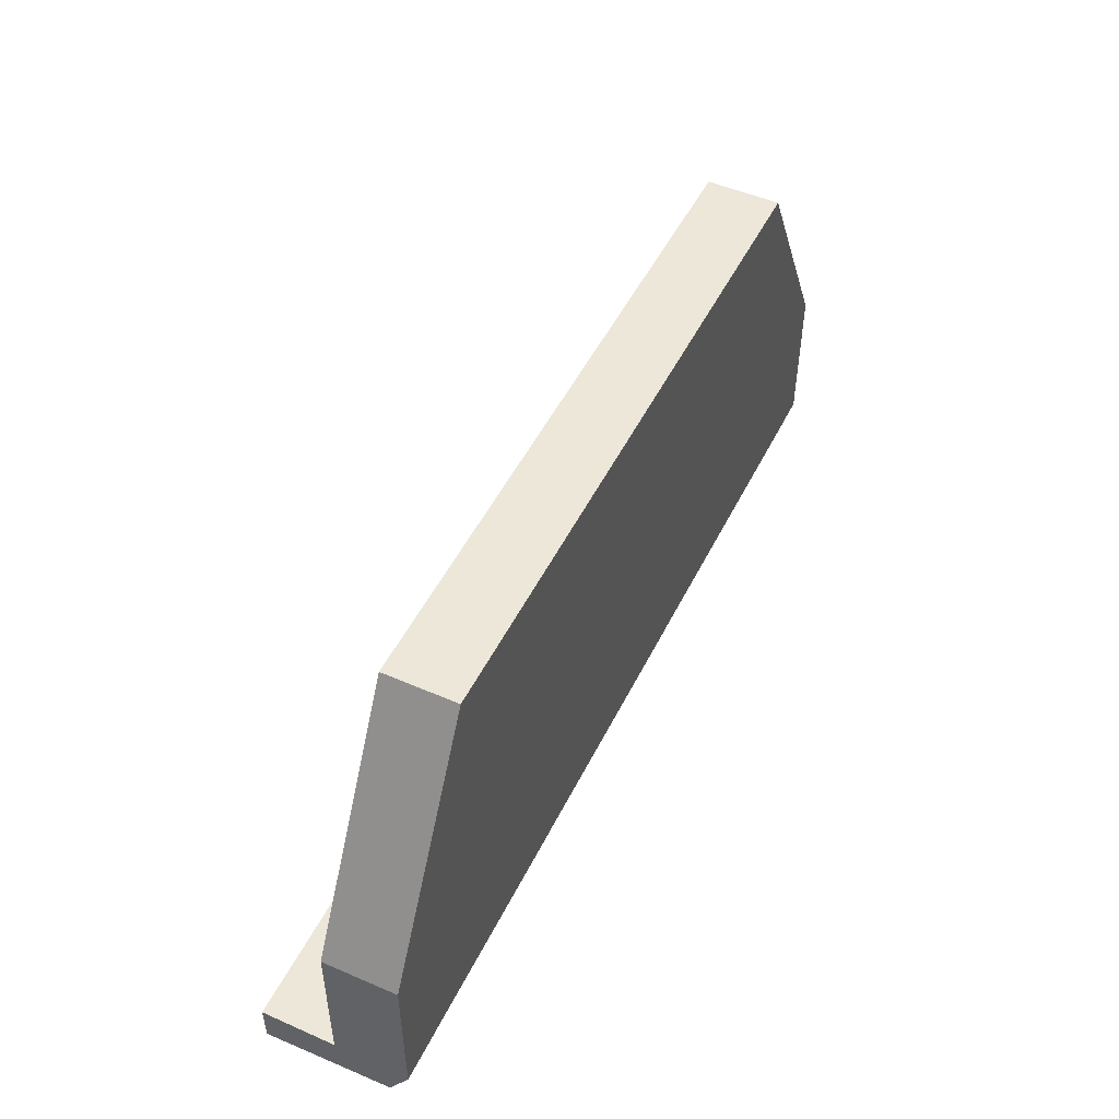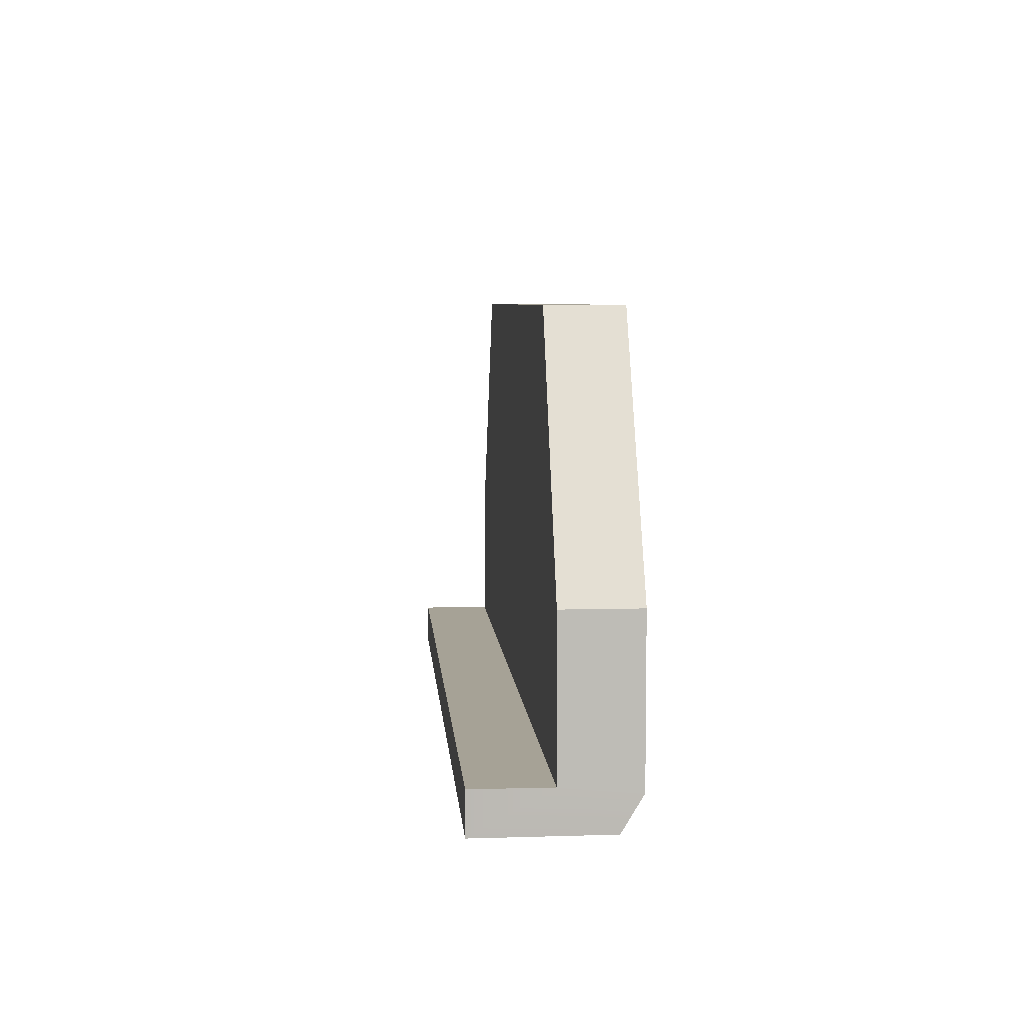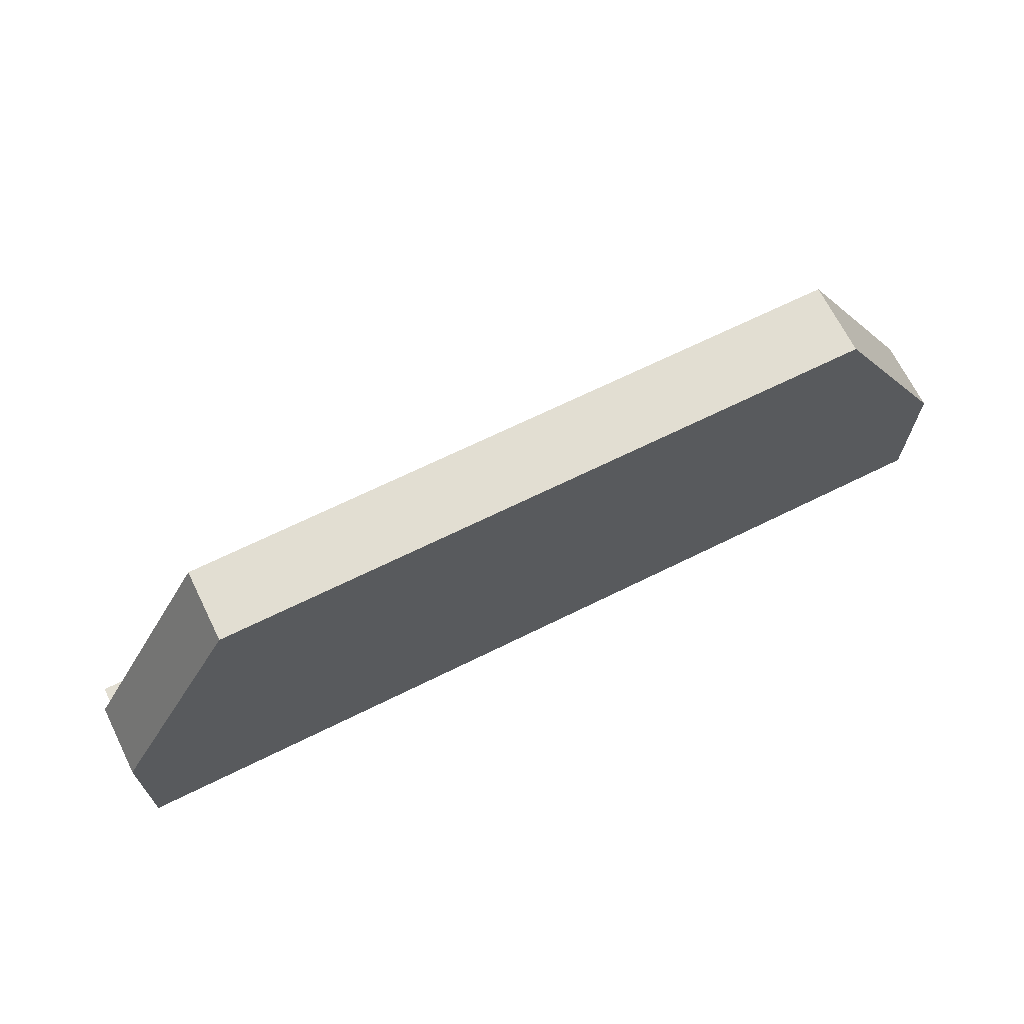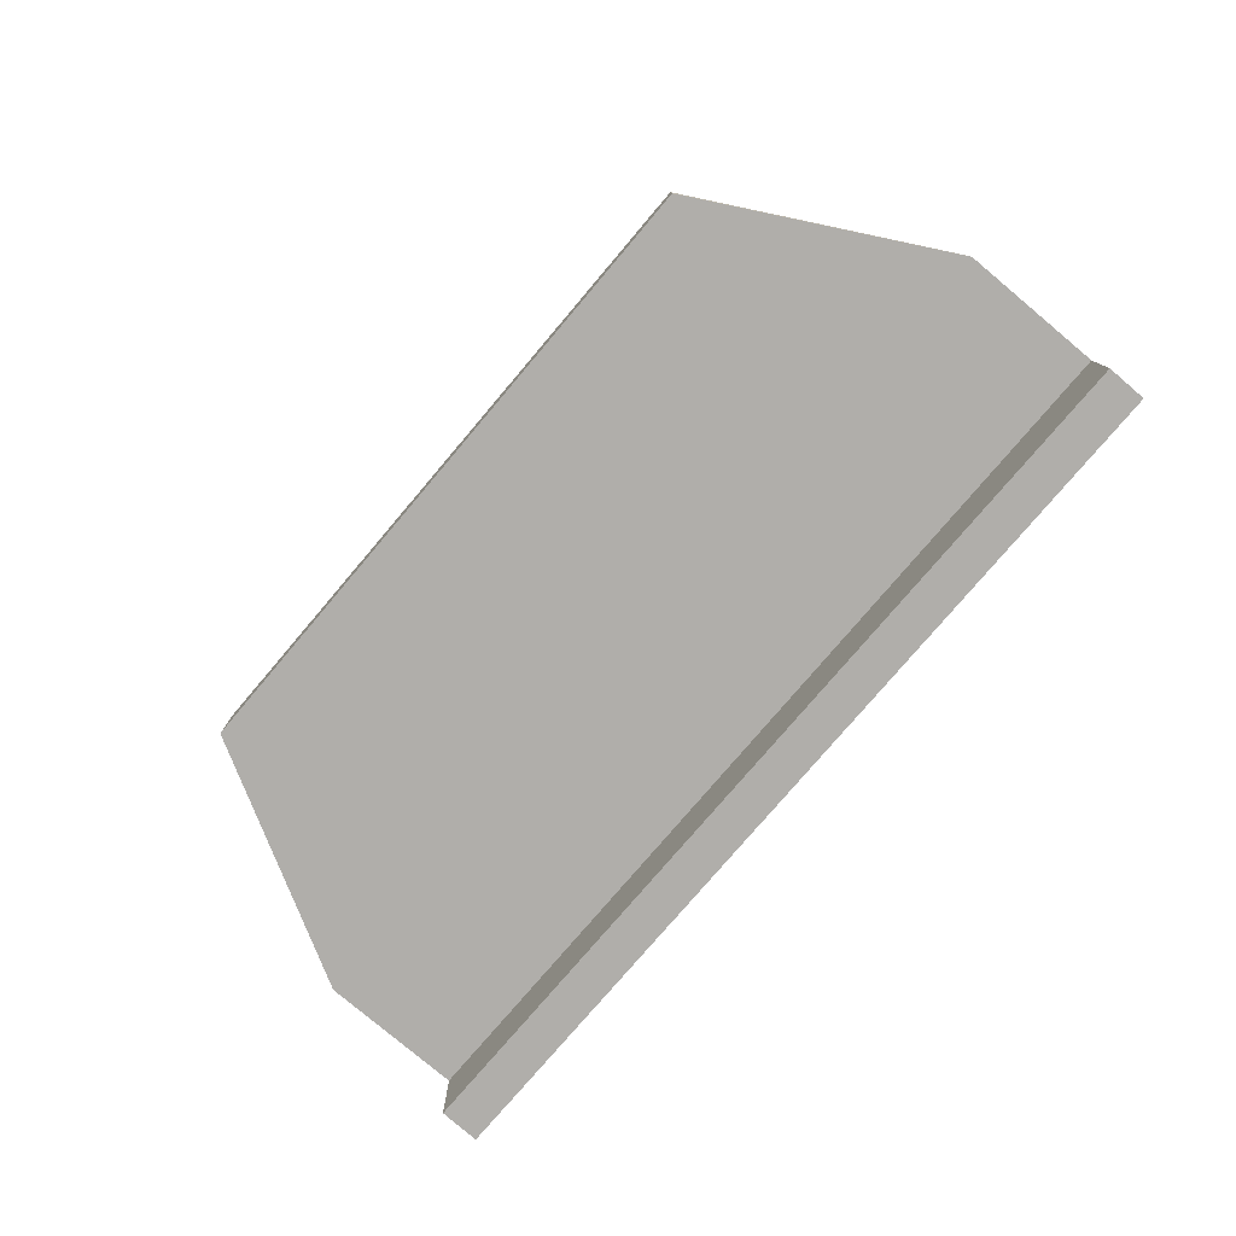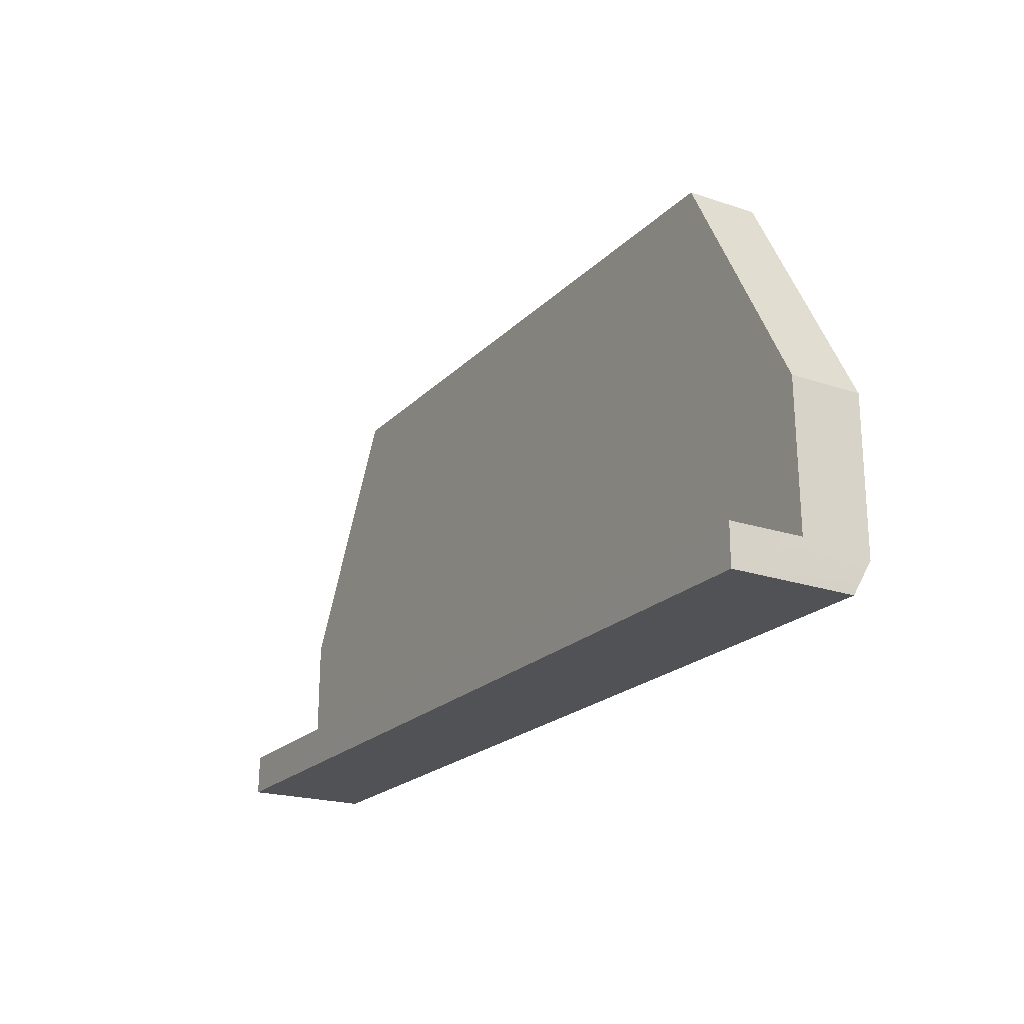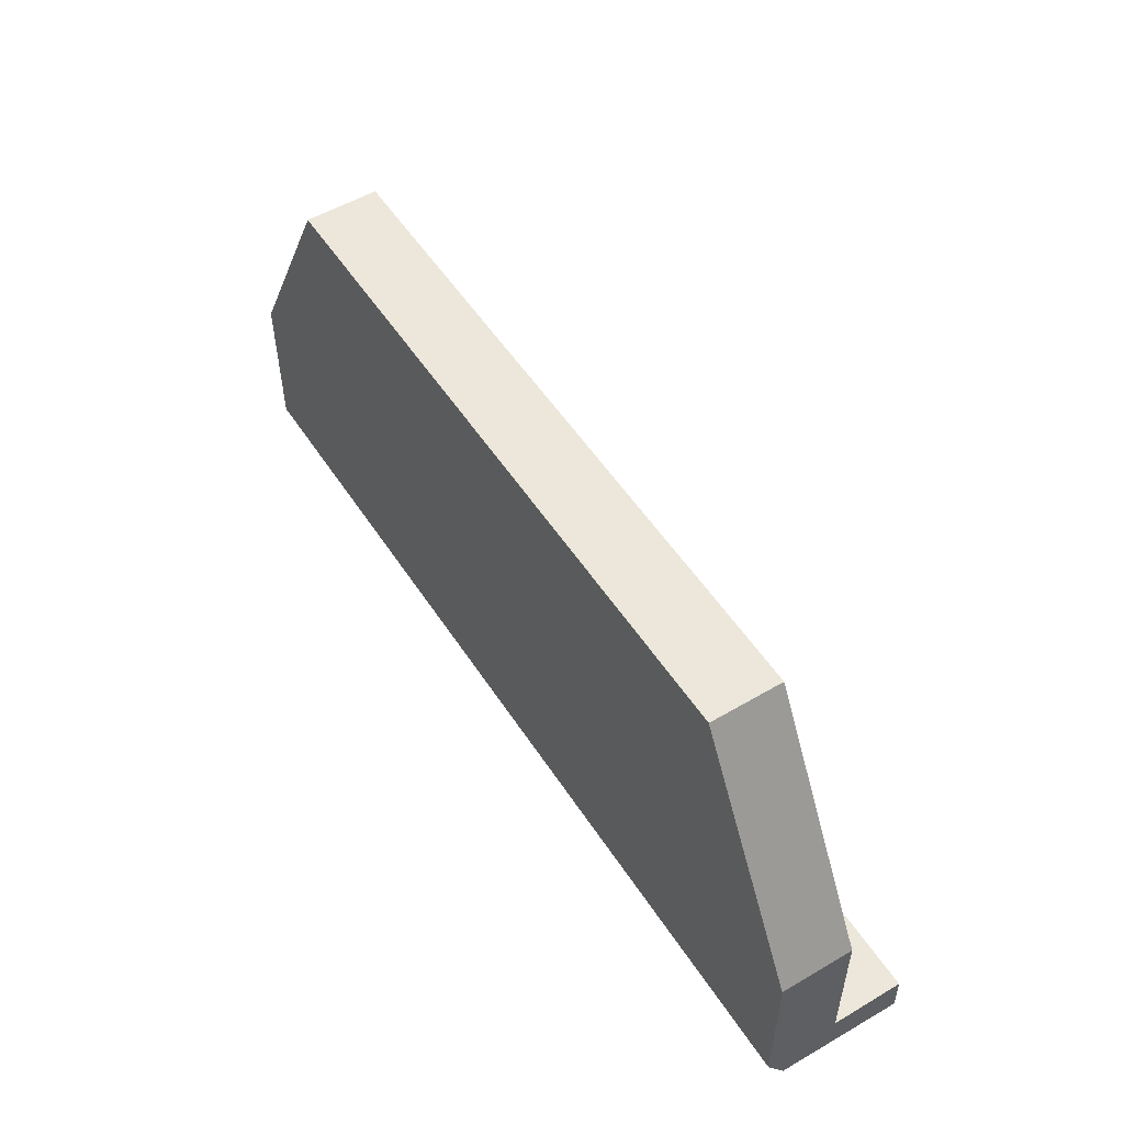
<metadata>
{"format":"obj","ext":"obj","renderer":"f3d","projection":"perspective","resolution":1024,"background":"white","views":[{"elev":49.8,"azim":-64.3,"up":"+Y"},{"elev":6.3,"azim":-94.4,"up":"+Y"},{"elev":67.8,"azim":-26.3,"up":"+Y"},{"elev":-77.8,"azim":-130.3,"up":"+Z"},{"elev":-21.0,"azim":-120.7,"up":"+Y"},{"elev":53.1,"azim":57.7,"up":"+Y"}]}
</metadata>
<code>
g polySurface136
v -0.2084 -0.01277 0.03332
v 0.2087 -0.01277 0.03326
v 0.1491 0.09727 0.03326
v -0.1488 0.09727 0.03326
v 0.2089 -0.0819 0.03315
v -0.2084 -0.0819 0.03332
v 0.2089 -0.0819 0.03315
v -0.2084 -0.0819 0.03332
v -0.2084 -0.09727 0.0241
v 0.2087 -0.09727 0.02416
v 0.1491 0.09727 0.00063
v -0.1488 0.09727 0.00063
v -0.1488 0.09727 0.03326
v 0.1491 0.09727 0.03326
v 0.2087 -0.01277 0.03326
v 0.2089 -0.01277 0.000346
v 0.1491 0.09727 0.00063
v 0.1491 0.09727 0.03326
v 0.2091 -0.07877 -0.03286
v -0.2094 -0.07878 -0.03331
v -0.2094 -0.07877 0.000397
v 0.2091 -0.07877 6.2e-05
v 0.2091 -0.07877 6.2e-05
v 0.2089 -0.01277 0.000346
v 0.2087 -0.01277 0.03326
v 0.2089 -0.0819 0.03315
v 0.2087 -0.09727 0.02416
v 0.2091 -0.07877 -0.03286
v 0.2094 -0.09727 -0.03303
v -0.2084 -0.01277 0.03332
v -0.1488 0.09727 0.03326
v -0.1488 0.09727 0.00063
v -0.2087 -0.01277 0.000315
v 0.2087 -0.09727 0.02416
v -0.2084 -0.09727 0.0241
v -0.2094 -0.09727 -0.03332
v 0.2094 -0.09727 -0.03303
v -0.2087 -0.01277 0.000315
v -0.1488 0.09727 0.00063
v 0.1491 0.09727 0.00063
v 0.2089 -0.01277 0.000346
v 0.2091 -0.07877 6.2e-05
v -0.2094 -0.07877 0.000397
v 0.2091 -0.07877 -0.03286
v 0.2094 -0.09727 -0.03303
v -0.2094 -0.09727 -0.03332
v -0.2094 -0.07878 -0.03331
v -0.2087 -0.01277 0.000315
v -0.2094 -0.07877 0.000397
v -0.2084 -0.0819 0.03332
v -0.2084 -0.01277 0.03332
v -0.2084 -0.09727 0.0241
v -0.2094 -0.09727 -0.03332
v -0.2094 -0.07878 -0.03331
f 1 2 3
f 1 3 4
f 1 5 2
f 1 6 5
f 7 8 9
f 7 9 10
f 11 12 13
f 11 13 14
f 15 16 17
f 15 17 18
f 19 20 21
f 19 21 22
f 23 24 25
f 23 25 26
f 23 26 27
f 28 23 27
f 28 27 29
f 30 31 32
f 30 32 33
f 34 35 36
f 34 36 37
f 38 39 40
f 38 40 41
f 38 41 42
f 38 42 43
f 44 45 46
f 44 46 47
f 48 49 50
f 48 50 51
f 50 49 52
f 49 53 52
f 49 54 53

</code>
